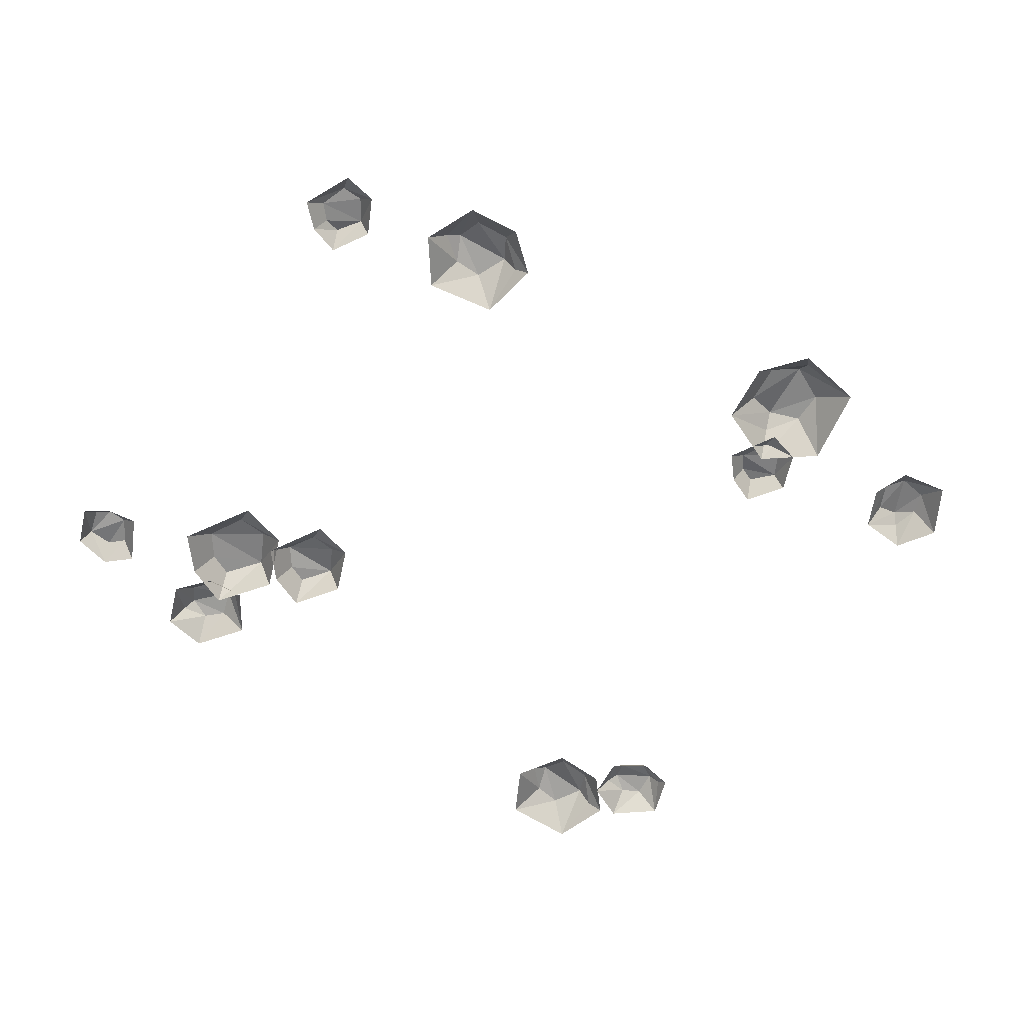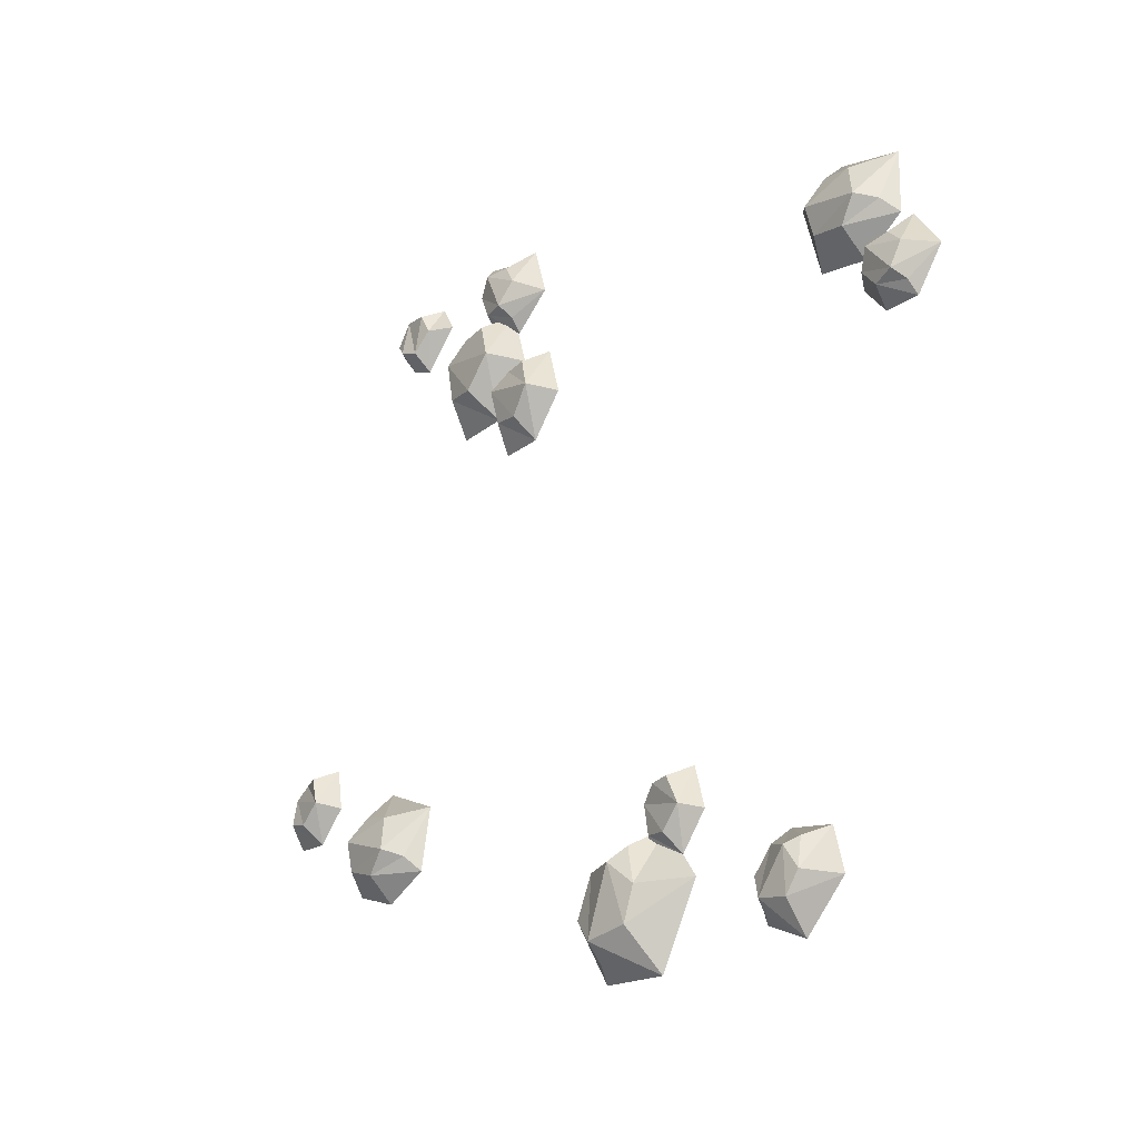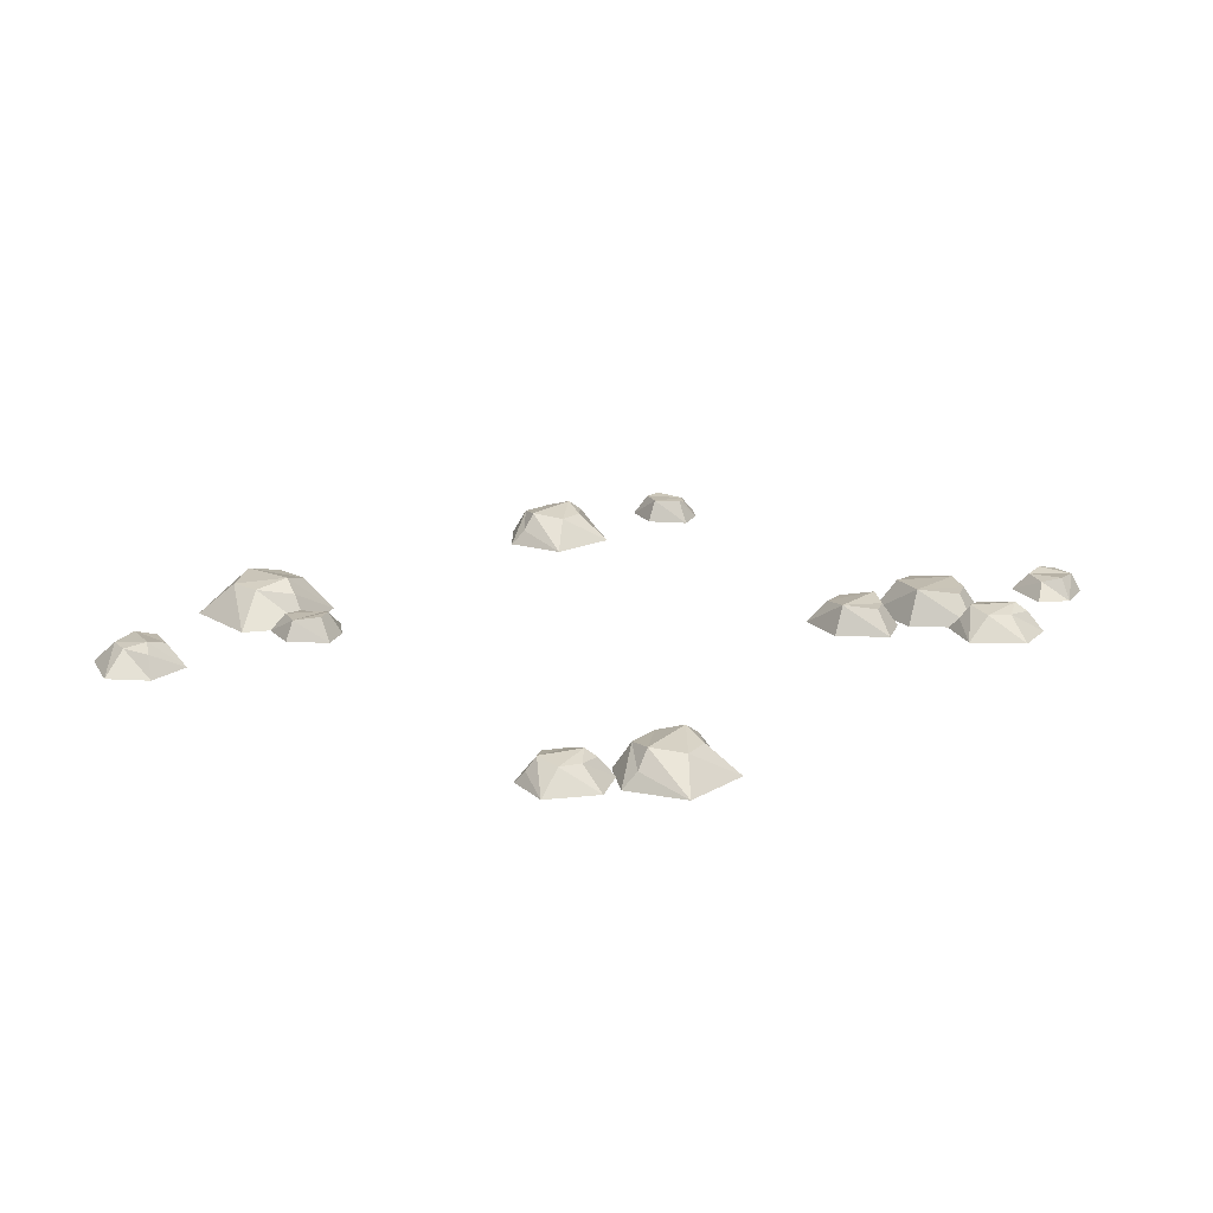
<metadata>
{"format":"obj","ext":"obj","renderer":"f3d","projection":"perspective","resolution":1024,"background":"white","views":[{"elev":-61.7,"azim":125.2,"up":"+Y"},{"elev":-31.4,"azim":-128.0,"up":"+Z"},{"elev":17.8,"azim":-71.4,"up":"+Y"}]}
</metadata>
<code>
v -166 -5.23 107.4
v -169.2 8.321 92.12
v -177.1 8.33 64.04
v -161.5 8.321 68.86
v -182.5 8.33 89.28
v -192.1 2.081 71.39
v -186.2 10.42 73.61
v -175.3 -5.23 54.9
v -151.1 -5.23 62.74
v -154.7 6.757 85.35
v -197.2 -5.23 94.8
v -145.9 -5.23 89.89
v -161 11.96 81.62
v -196 -5.23 65.83
v -202.5 -5.23 60.66
v -197.5 4.849 50.16
v -189.6 4.856 29.99
v -182.5 4.849 39.9
v -204.1 4.856 42.5
v -201.7 0.2084 27.59
v -199.2 6.41 31.58
v -184.3 -5.23 25.41
v -173.5 -5.23 40.95
v -185.9 3.686 52.7
v -215.3 -5.23 39.16
v -182.7 -5.23 59.36
v -187.9 7.553 47.68
v -201.5 -5.23 22.56
v -144.9 -5.23 -193.9
v -132.9 5.643 -190.3
v -110 5.65 -185.2
v -119.4 5.643 -176
v -125.8 5.65 -198.6
v -109.5 0.6366 -198.6
v -113.4 7.326 -195.2
v -104.3 -5.23 -180.4
v -119 -5.23 -166.3
v -133.6 4.388 -177.5
v -124.1 -5.23 -211.1
v -140.2 -5.23 -173
v -128.6 8.56 -180.5
v -104.1 -5.23 -199.2
v -66.82 -5.23 -119.9
v -47.46 2.205 -144.2
v -46.23 2.983 -131
v -66.81 3.875 -138.5
v -58.91 -5.23 -154.1
v -42.56 -5.23 -152.4
v -38.64 -5.23 -127.2
v -51.87 -5.23 -120.2
v -71.98 -5.23 -139.8
v -62.39 5.542 -125.8
v -57.39 3.482 -146.8
v -54.4 5.542 -126
v -65.95 -5.23 -165.6
v -47.95 10.4 -166.4
v -14.51 10.41 -170.1
v -22.95 10.4 -153.2
v -42.23 10.41 -181
v -20.07 3.204 -188.6
v -23.72 12.82 -182.2
v -4.453 -5.23 -166.3
v -17.92 -5.23 -140.2
v -42.97 8.597 -148.6
v -45.76 -5.23 -198.7
v -49.8 -5.23 -139.5
v -37.56 14.59 -155
v -13.01 -5.23 -191.9
v 136.9 -5.23 -51.85
v 135.9 8.321 -67.44
v 132.3 8.33 -96.38
v 147 8.321 -89.31
v 123.2 8.33 -72.2
v 116.3 2.081 -91.3
v 121.9 10.42 -88.23
v 135.4 -5.23 -105.2
v 158.2 -5.23 -93.85
v 151.3 6.757 -72.01
v 107.9 -5.23 -68.89
v 159.3 -5.23 -66.22
v 145.7 11.96 -76.61
v 113.3 -5.23 -97.37
v 182.2 -5.23 -21.67
v 203.4 4.716 -44.16
v 203.5 2.882 -30.97
v 183.8 5.497 -40.14
v 193 -5.23 -55
v 209 -5.23 -51.85
v 210.7 -5.23 -26.51
v 197 -5.23 -20.73
v 178.8 -5.23 -41.86
v 187.1 5.489 -27.15
v 193.8 5.107 -47.54
v 195 2.882 -26.68
v 139.4 -5.23 185.5
v 110 2.563 183.1
v 119.8 3.301 175.2
v 124.7 3.856 195.3
v 108.2 -5.23 197.4
v 101 -5.23 183.5
v 118.8 -5.23 167.2
v 131.3 -5.23 173.9
v 126.4 -5.23 200.1
v 132.4 3.848 185.2
v 113.2 4.627 192.3
v 128.1 4.992 179
v 51.59 -5.23 161.1
v 80.27 8.501 123.5
v 82.53 9.682 143.5
v 51.06 11.15 132.8
v 62.6 -5.23 108.7
v 87.48 -5.23 110.9
v 94.17 -5.23 149.1
v 74.29 -5.23 160.1
v 43.16 -5.23 130.9
v 58.14 8.732 151.9
v 65.12 10.55 119.9
v 70.28 8.732 151.4
v 35.68 -5.23 188.5
v 43.81 5.643 178.9
v 57.79 5.65 160.2
v 62.4 5.643 172.5
v 39.1 5.65 169.1
v 45.77 0.6366 154.2
v 47.27 7.326 159.1
v 64.5 -5.23 156.8
v 71.38 -5.23 176.1
v 55.25 4.388 184.8
v 28.41 -5.23 162.5
v 56.67 -5.23 192.7
v 54.55 8.56 179
v 47.41 -5.23 149.1
v 24.83 -5.23 125.9
v 49 5.258 95.48
v 50.54 8.227 112
v 24.83 8.237 102.6
v 34.71 -5.23 83.07
v 55.13 -5.23 85.27
v 60.02 -5.23 116.8
v 43.5 -5.23 125.5
v 18.37 -5.23 101
v 30.35 6.079 118.5
v 36.6 5.748 92.3
v 40.34 6.079 118.3
f 2 5 1
f 11 1 5
f 5 7 11
f 11 7 6
f 7 4 3
f 6 7 3
f 4 9 3
f 8 3 9
f 12 9 10
f 10 2 12
f 12 2 1
f 10 13 2
f 10 9 13
f 13 9 4
f 13 4 7
f 2 13 5
f 5 13 7
f 14 11 6
f 8 14 3
f 3 14 6
f 16 19 15
f 25 15 19
f 19 21 25
f 25 21 20
f 21 18 17
f 20 21 17
f 18 23 17
f 22 17 23
f 26 23 24
f 24 16 26
f 26 16 15
f 24 27 16
f 24 23 27
f 27 23 18
f 27 18 21
f 16 27 19
f 19 27 21
f 28 25 20
f 22 28 17
f 17 28 20
f 30 33 29
f 39 29 33
f 33 35 39
f 39 35 34
f 35 32 31
f 34 35 31
f 32 37 31
f 36 31 37
f 40 37 38
f 38 30 40
f 40 30 29
f 38 41 30
f 38 37 41
f 41 37 32
f 41 32 35
f 30 41 33
f 33 41 35
f 42 39 34
f 36 42 31
f 31 42 34
f 52 46 43
f 51 43 46
f 51 46 47
f 53 45 44
f 47 53 44
f 45 49 44
f 48 44 49
f 50 52 43
f 52 50 54
f 52 54 46
f 48 47 44
f 47 46 53
f 46 45 53
f 54 50 49 45
f 46 54 45
f 56 59 55
f 65 55 59
f 59 61 65
f 65 61 60
f 61 58 57
f 60 61 57
f 58 63 57
f 62 57 63
f 66 63 64
f 64 56 66
f 66 56 55
f 64 67 56
f 64 63 67
f 67 63 58
f 67 58 61
f 56 67 59
f 59 67 61
f 68 65 60
f 62 68 57
f 57 68 60
f 70 73 69
f 79 69 73
f 73 75 79
f 79 75 74
f 75 72 71
f 74 75 71
f 72 77 71
f 76 71 77
f 80 77 78
f 78 70 80
f 80 70 69
f 78 81 70
f 78 77 81
f 81 77 72
f 81 72 75
f 70 81 73
f 73 81 75
f 82 79 74
f 76 82 71
f 71 82 74
f 92 86 83
f 91 83 86
f 91 86 87
f 93 85 84
f 87 93 84
f 85 89 84
f 88 84 89
f 90 92 83
f 92 90 94
f 92 94 86
f 88 87 84
f 87 86 93
f 86 85 93
f 94 90 89 85
f 86 94 85
f 104 98 95
f 103 95 98
f 103 98 99
f 105 97 96
f 99 105 96
f 97 101 96
f 100 96 101
f 102 104 95
f 104 102 106
f 104 106 98
f 100 99 96
f 99 98 105
f 98 97 105
f 106 102 101 97
f 98 106 97
f 116 110 107
f 115 107 110
f 115 110 111
f 117 109 108
f 111 117 108
f 109 113 108
f 112 108 113
f 114 116 107
f 116 114 118
f 116 118 110
f 112 111 108
f 111 110 117
f 110 109 117
f 118 114 113 109
f 110 118 109
f 120 123 119
f 129 119 123
f 123 125 129
f 129 125 124
f 125 122 121
f 124 125 121
f 122 127 121
f 126 121 127
f 130 127 128
f 128 120 130
f 130 120 119
f 128 131 120
f 128 127 131
f 131 127 122
f 131 122 125
f 120 131 123
f 123 131 125
f 132 129 124
f 126 132 121
f 121 132 124
f 142 136 133
f 141 133 136
f 141 136 137
f 143 135 134
f 137 143 134
f 135 139 134
f 138 134 139
f 140 142 133
f 142 140 144
f 142 144 136
f 138 137 134
f 137 136 143
f 136 135 143
f 144 140 139 135
f 136 144 135

</code>
